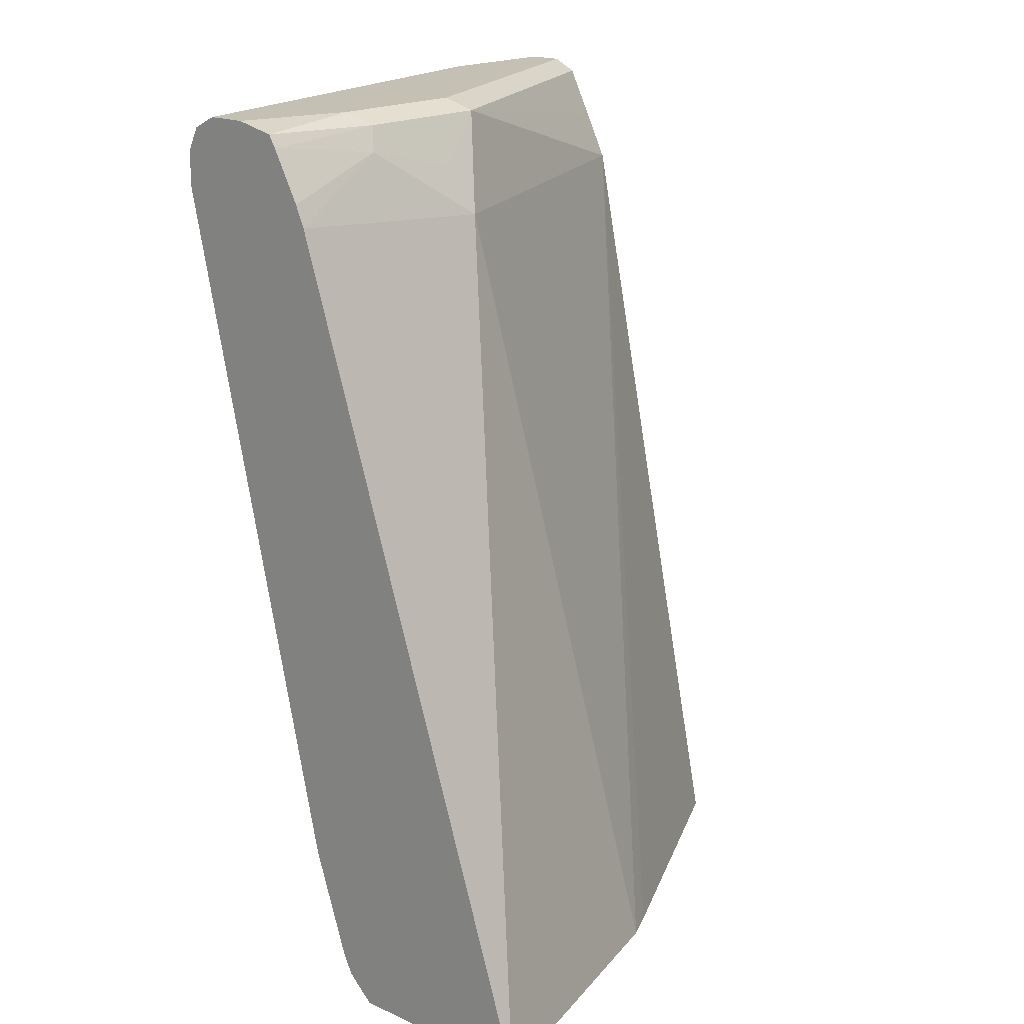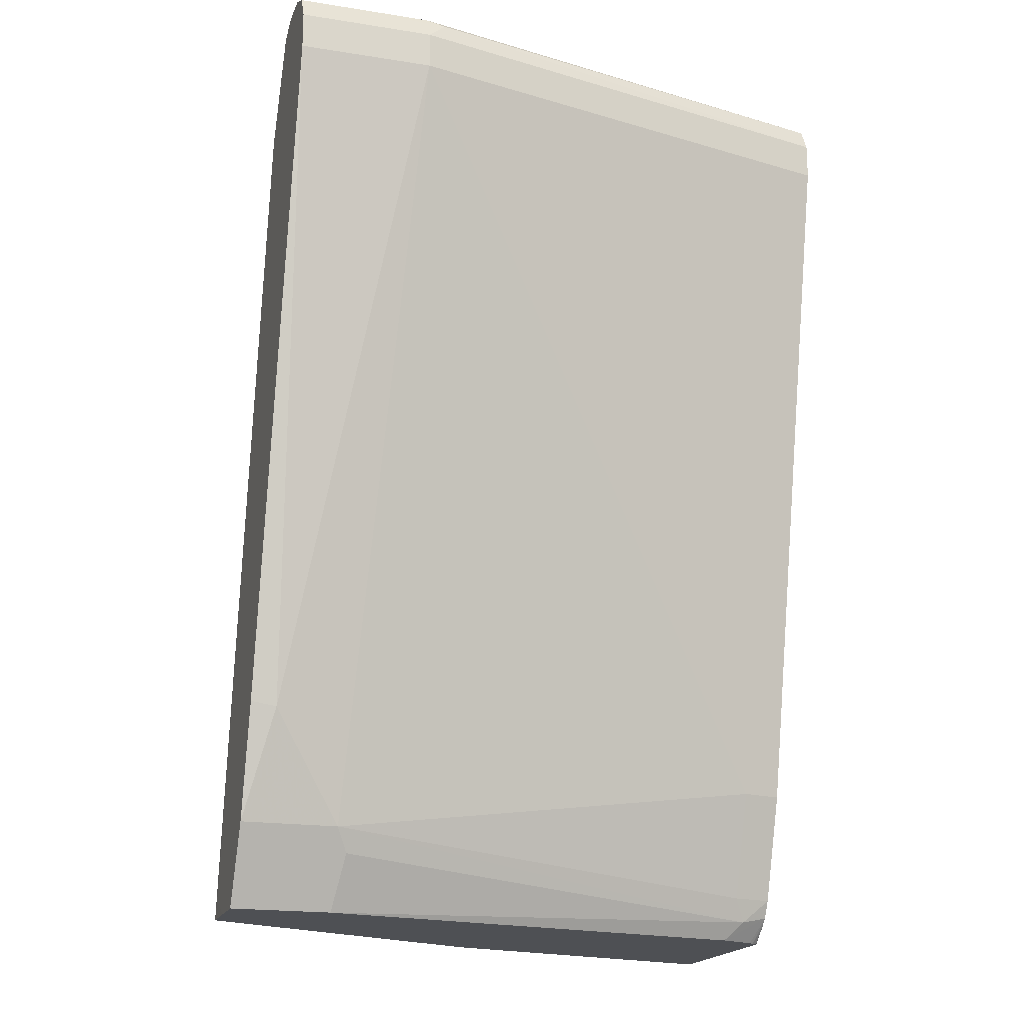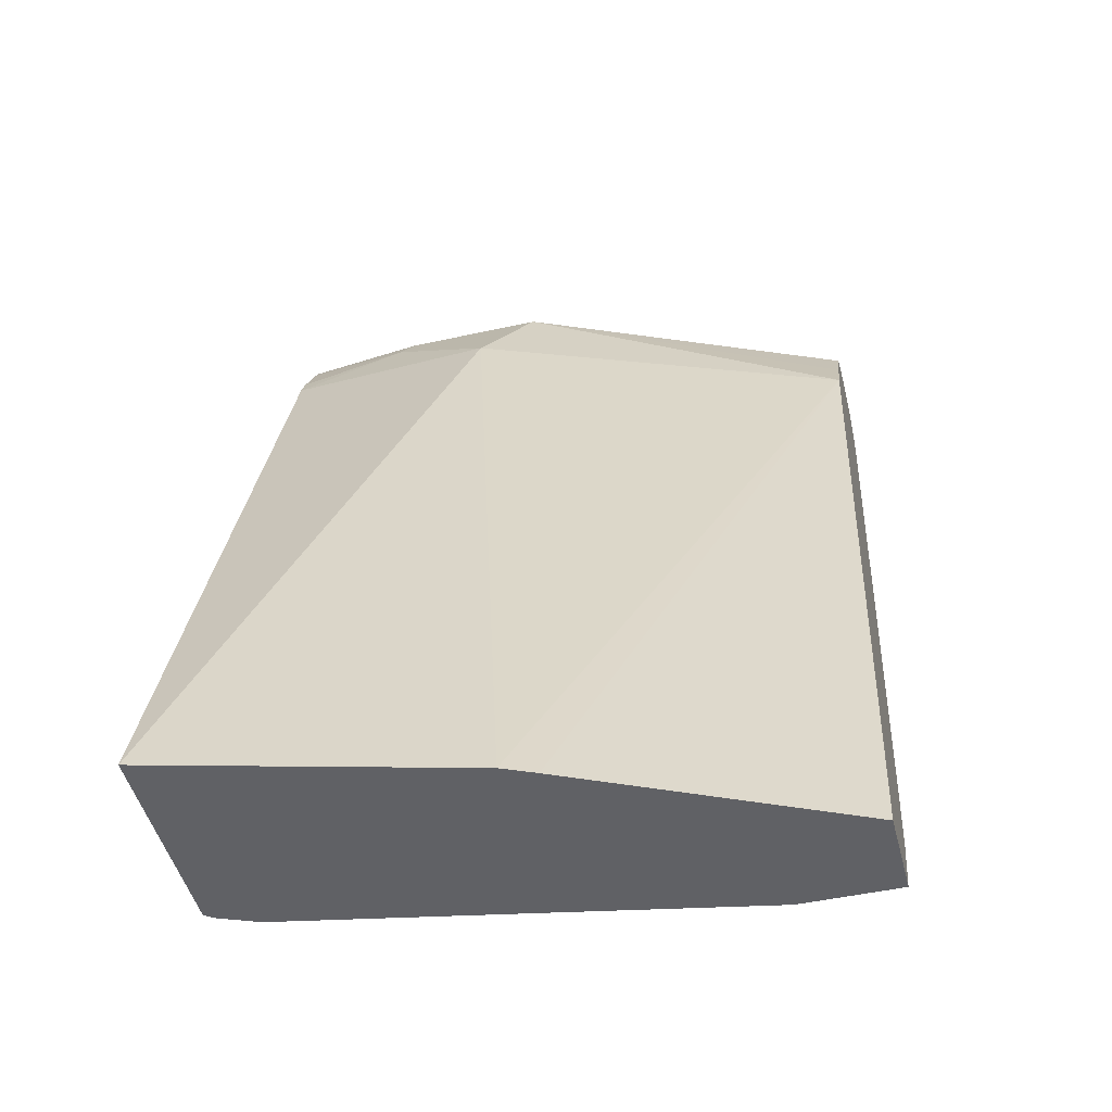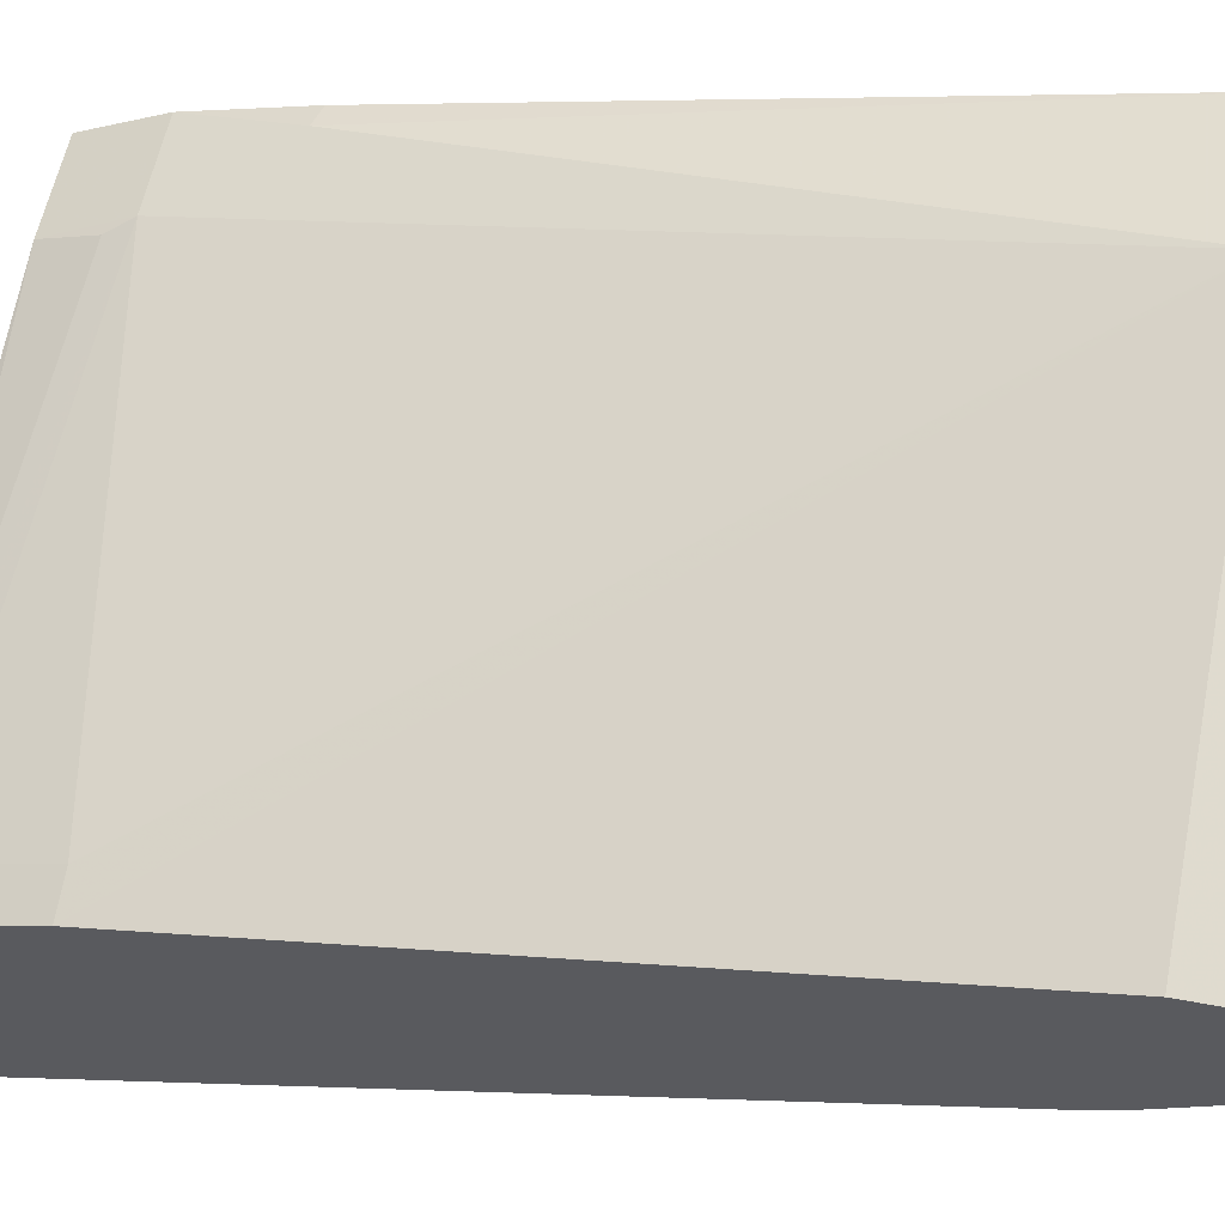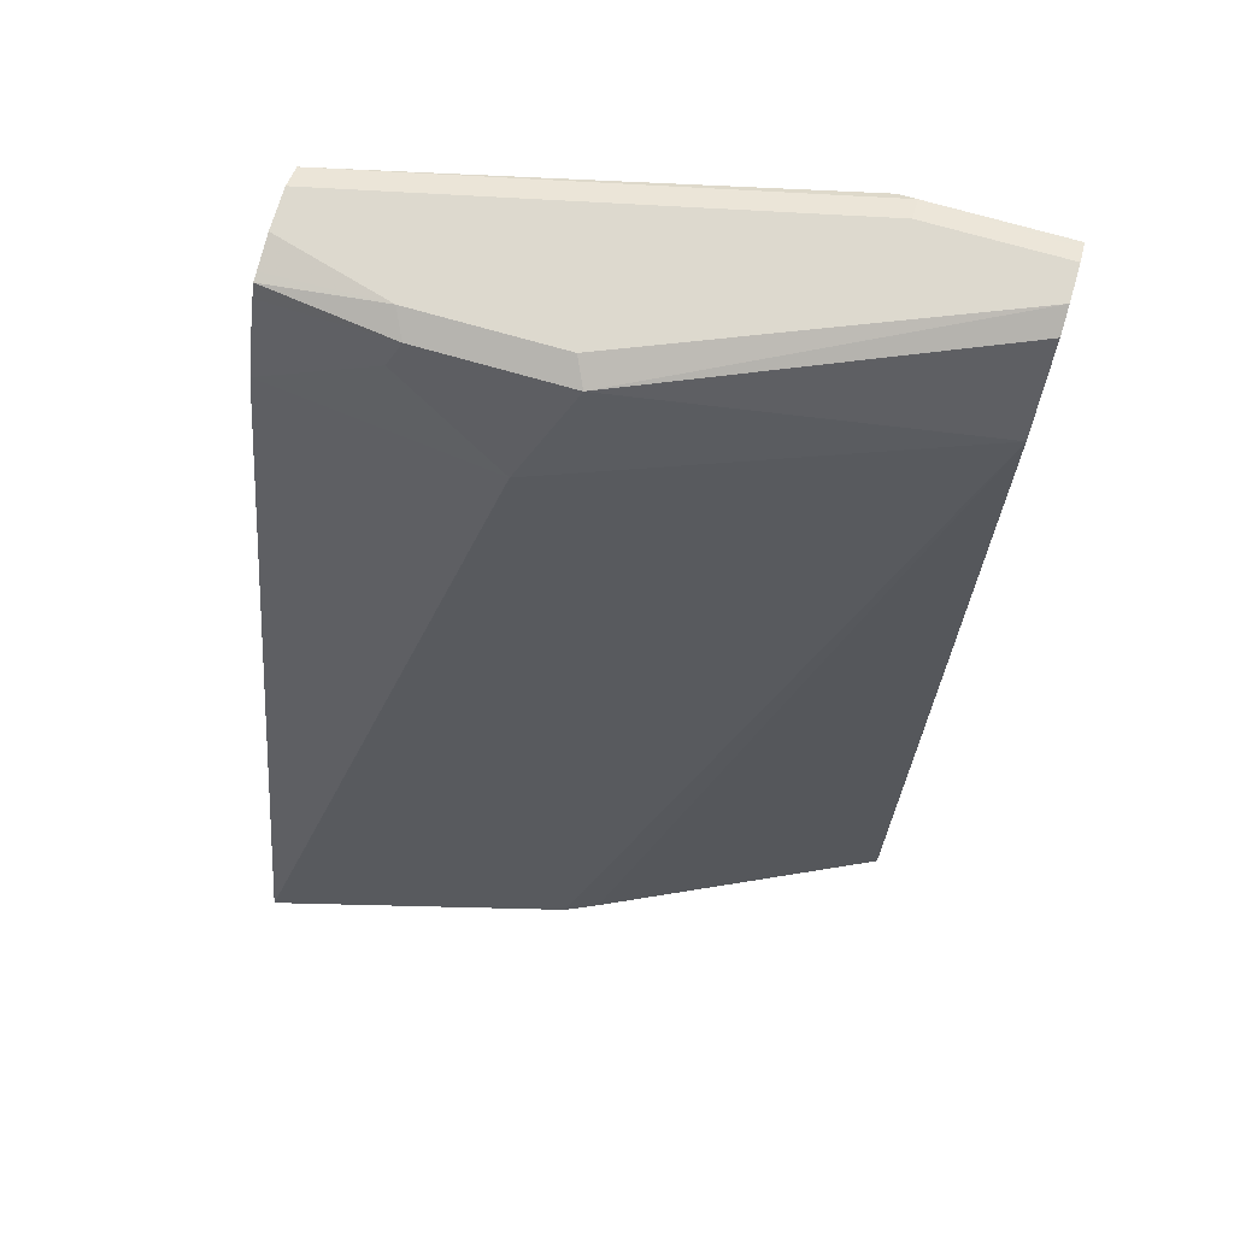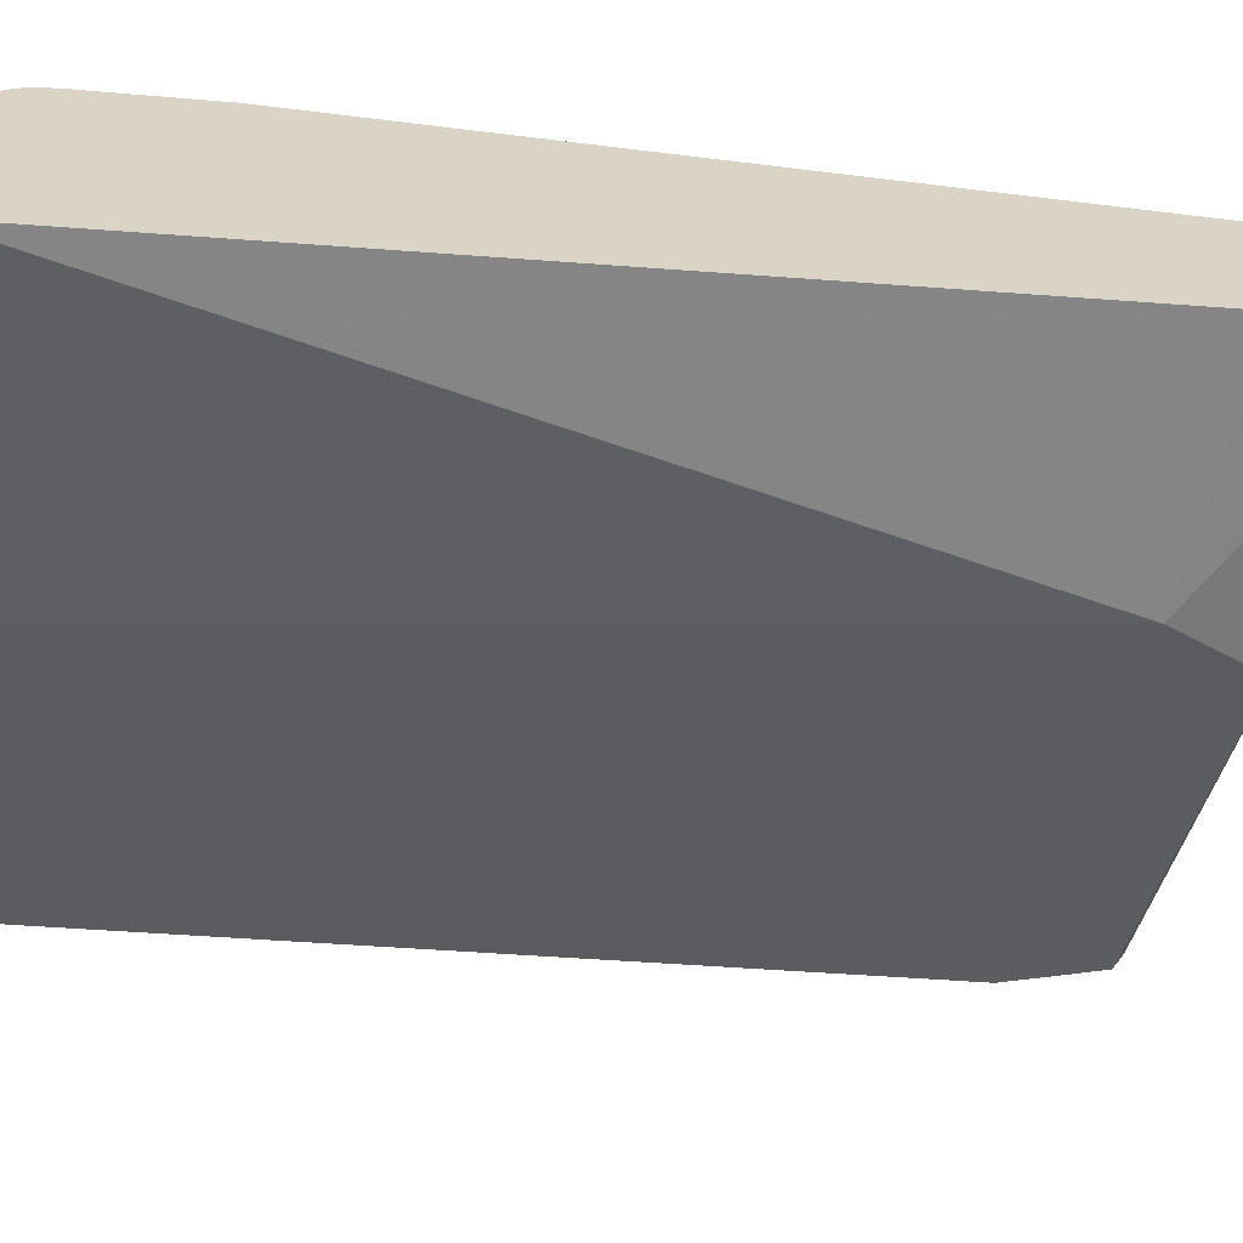
<metadata>
{"format":"obj","ext":"obj","renderer":"f3d","projection":"perspective","resolution":1024,"background":"white","views":[{"elev":18.4,"azim":131.3,"up":"+Y"},{"elev":-18.5,"azim":-17.0,"up":"+Y"},{"elev":-47.4,"azim":-165.9,"up":"+Y"},{"elev":56.7,"azim":100.8,"up":"+Z"},{"elev":71.8,"azim":-163.8,"up":"+Y"},{"elev":-62.2,"azim":78.2,"up":"+Z"}]}
</metadata>
<code>
v 0.3389 0.3364 0.8089
v 0.3389 0.3364 0.8311
v 0.3389 0.3326 0.7916
v 0.277 0.3364 0.7916
v 0.07919 0.3364 0.8905
v 0.3389 0.3298 0.8444
v 0.3389 0.3314 0.7866
v 0.2705 0.3298 0.7784
v 0.1979 0.3364 0.7916
v 0.006254 0.3364 0.8905
v 0.006254 0.3319 0.8996
v 0.07919 0.3298 0.9037
v 0.08906 0.3265 0.9054
v 0.3389 0.3166 0.8509
v 0.3389 0.3244 0.7824
v 0.1913 0.3298 0.7784
v 0.277 0.3166 0.7718
v 0.2243 0.3034 0.7652
v 0.006254 0.3364 0.8707
v 0.006254 0.3298 0.9037
v 0.006254 0.3166 0.9103
v 0.07919 0.3166 0.9103
v 0.3389 0.2968 0.8509
v 0.3389 0.2968 0.7678
v 0.006254 0.3035 0.8443
v 0.006254 0.3298 0.8575
v 0.1979 0.3166 0.7718
v 0.006254 0.277 0.8311
v 0.3389 0.2848 0.7626
v 0.2177 0.277 0.752
v 0.006254 0.2968 0.9103
v 0.07919 0.2968 0.9103
v 0.3389 -0.07914 0.7668
v 0.1743 -0.1621 0.6611
v 0.1565 -0.1621 0.6691
v 0.006352 -0.1621 0.7402
v 0.006254 -0.152 0.7453
v 0.3389 -0.1621 0.6176
v 0.006254 -0.05664 0.8285
v 0.0198 -0.05933 0.8311
v 0.05939 -0.1187 0.8114
v 0.3166 -0.07914 0.7718
v 0.3389 -0.1385 0.7471
v 0.006254 -0.1621 0.7653
v 0.3389 -0.1621 0.7275
v 0.006254 -0.1187 0.8114
v 0.06128 -0.1621 0.7897
v 0.06597 -0.1319 0.8048
v 0.3232 -0.1517 0.7454
v 0.3166 -0.1385 0.752
v 0.3389 -0.1484 0.7421
v 0.006254 -0.1621 0.7897
v 0.3383 -0.1621 0.7284
v 0.3389 -0.1534 0.7372
v 0.3128 -0.1621 0.7402
v 0.3326 -0.1621 0.7322
v 0.3351 -0.1621 0.731
f 28 36 37
f 29 38 30
f 30 38 34
f 31 39 40
f 32 40 41
f 33 50 43
f 32 41 42
f 32 42 33
f 28 35 36
f 33 42 50
f 31 40 32
f 28 34 35
f 17 30 18
f 27 30 28
f 23 32 33
f 21 32 22
f 21 31 32
f 18 30 27
f 17 29 30
f 17 24 29
f 16 28 25
f 16 27 28
f 34 38 45
f 16 18 27
f 28 30 34
f 34 45 53
f 43 50 49
f 34 57 56
f 16 26 19
f 51 57 54
f 51 56 57
f 51 55 56
f 49 55 51
f 47 49 48
f 47 55 49
f 45 54 53
f 43 49 51
f 41 50 42
f 41 49 50
f 41 48 49
f 41 47 48
f 41 52 47
f 41 46 52
f 40 46 41
f 39 46 40
f 36 44 37
f 53 54 57
f 34 36 35
f 34 44 36
f 34 52 44
f 34 47 52
f 34 55 47
f 34 56 55
f 34 53 57
f 16 25 26
f 1 10 5
f 14 32 23
f 4 16 9
f 4 8 16
f 4 7 8
f 3 7 4
f 2 5 6
f 1 5 2
f 1 19 10
f 1 9 19
f 1 4 9
f 1 3 4
f 1 7 3
f 5 10 11
f 1 15 7
f 1 29 24
f 1 38 29
f 1 45 38
f 1 51 54
f 1 43 51
f 1 33 43
f 1 23 33
f 1 14 23
f 1 6 14
f 1 2 6
f 15 24 17
f 1 24 15
f 5 11 12
f 1 54 45
f 6 12 13
f 14 22 32
f 5 12 6
f 13 22 14
f 13 21 22
f 13 20 21
f 11 20 12
f 10 20 11
f 10 21 20
f 10 31 21
f 10 39 31
f 10 46 39
f 10 52 46
f 12 20 13
f 10 37 44
f 10 44 52
f 6 13 14
f 8 15 17
f 7 15 8
f 8 18 16
f 8 17 18
f 10 19 26
f 10 26 25
f 10 25 28
f 10 28 37
f 9 16 19

</code>
